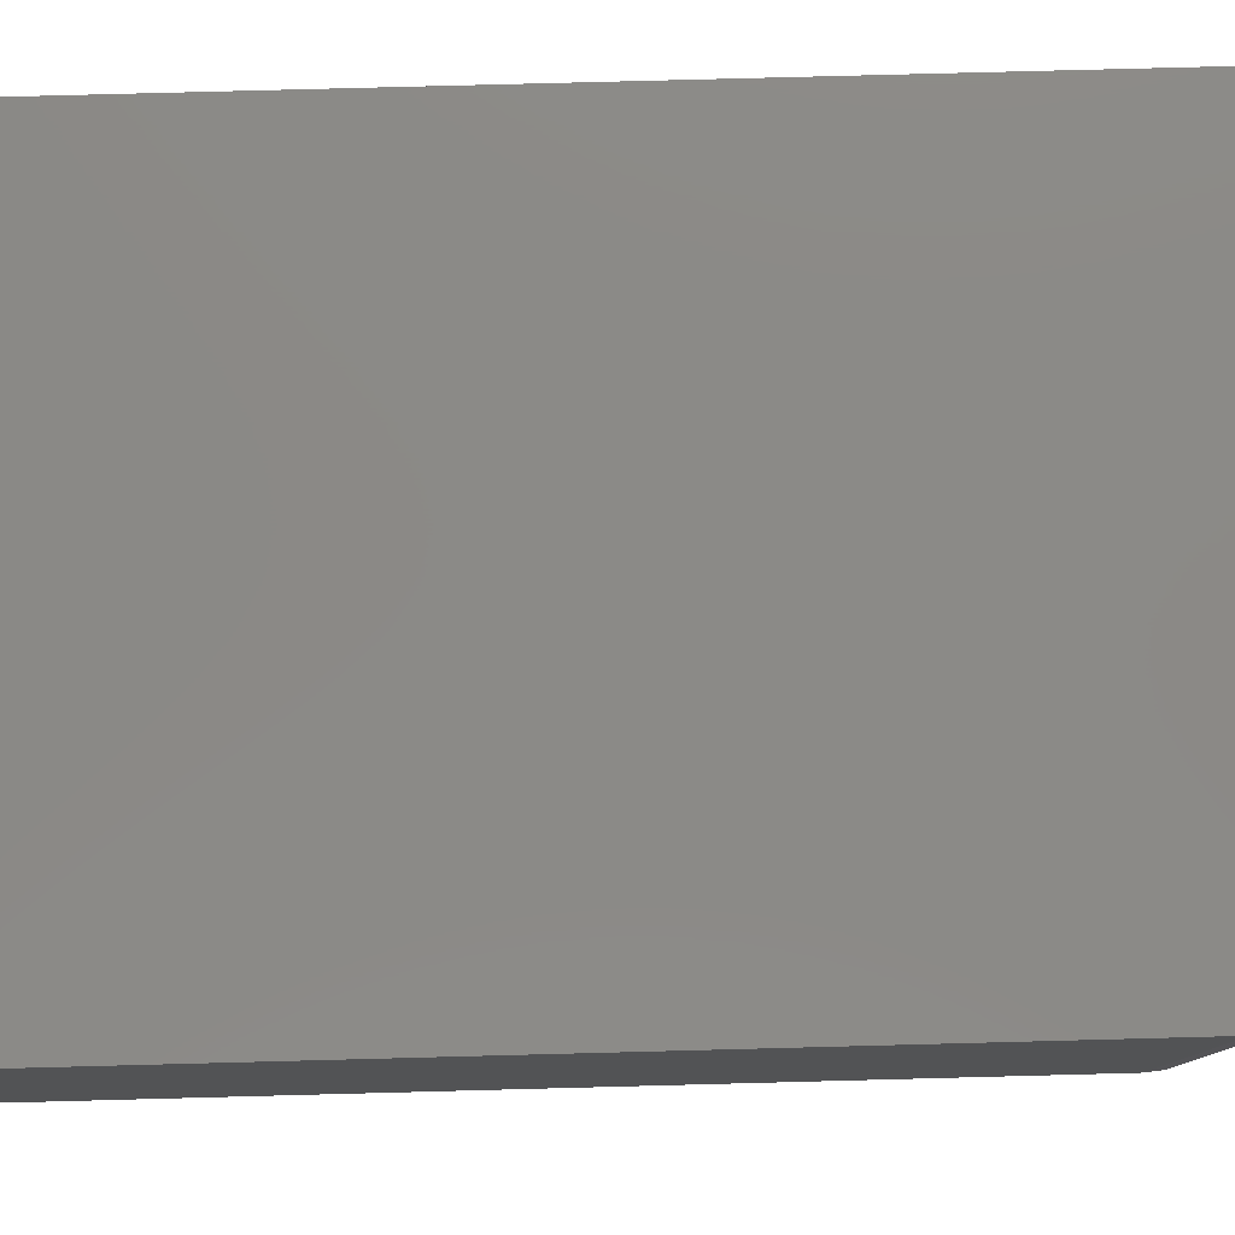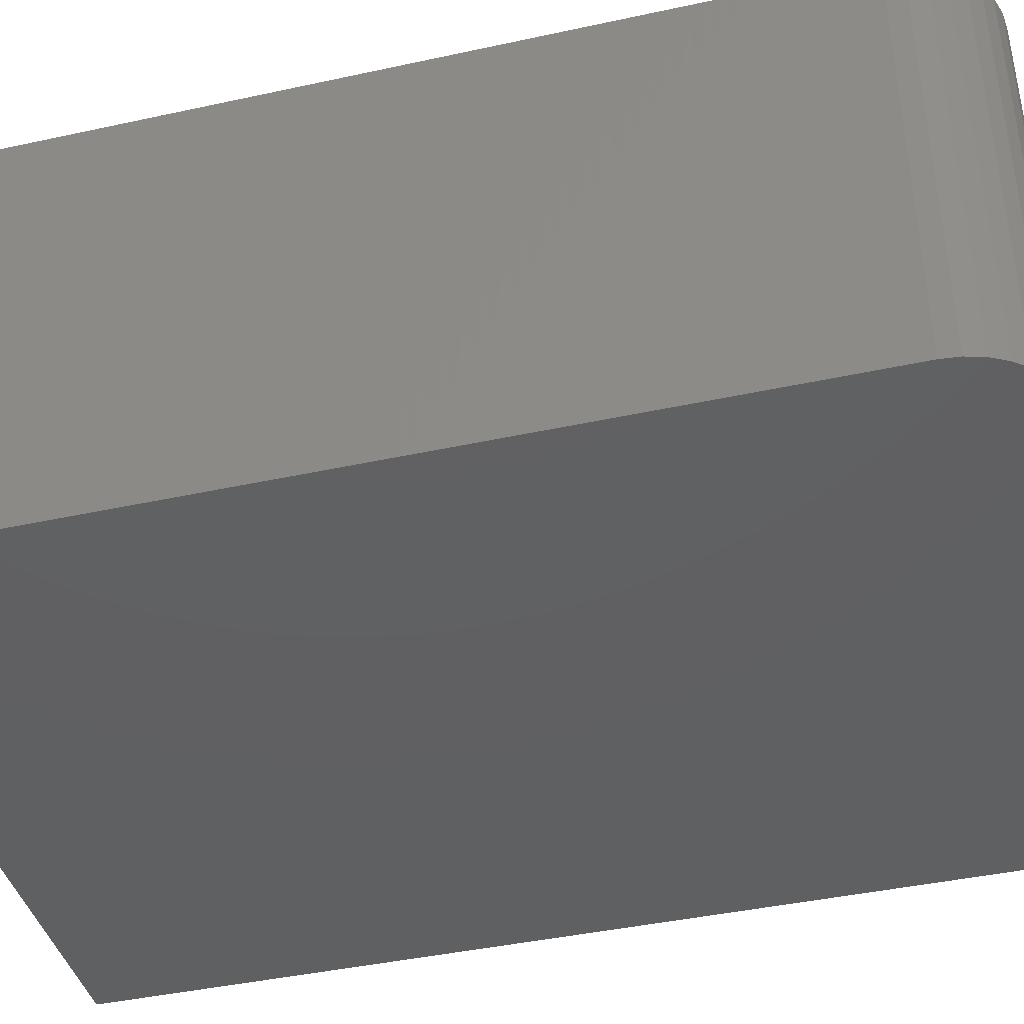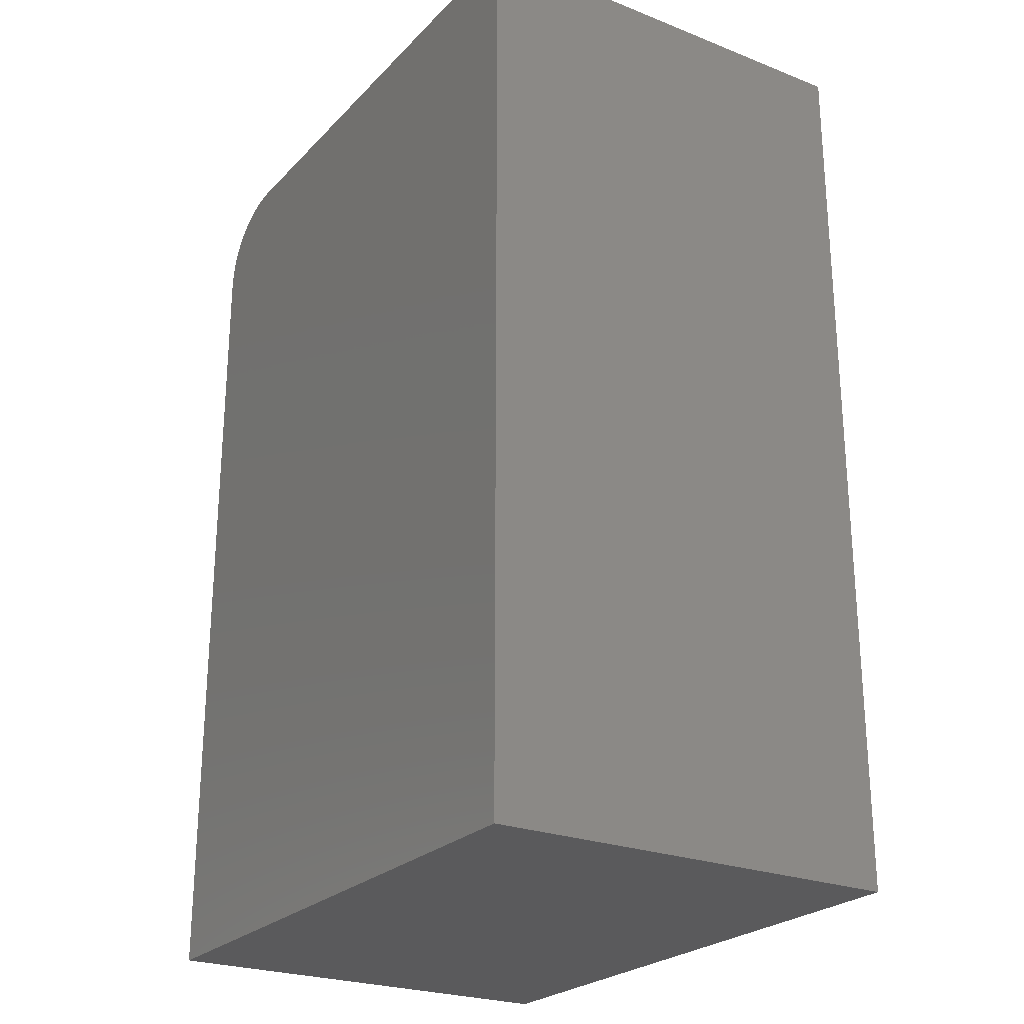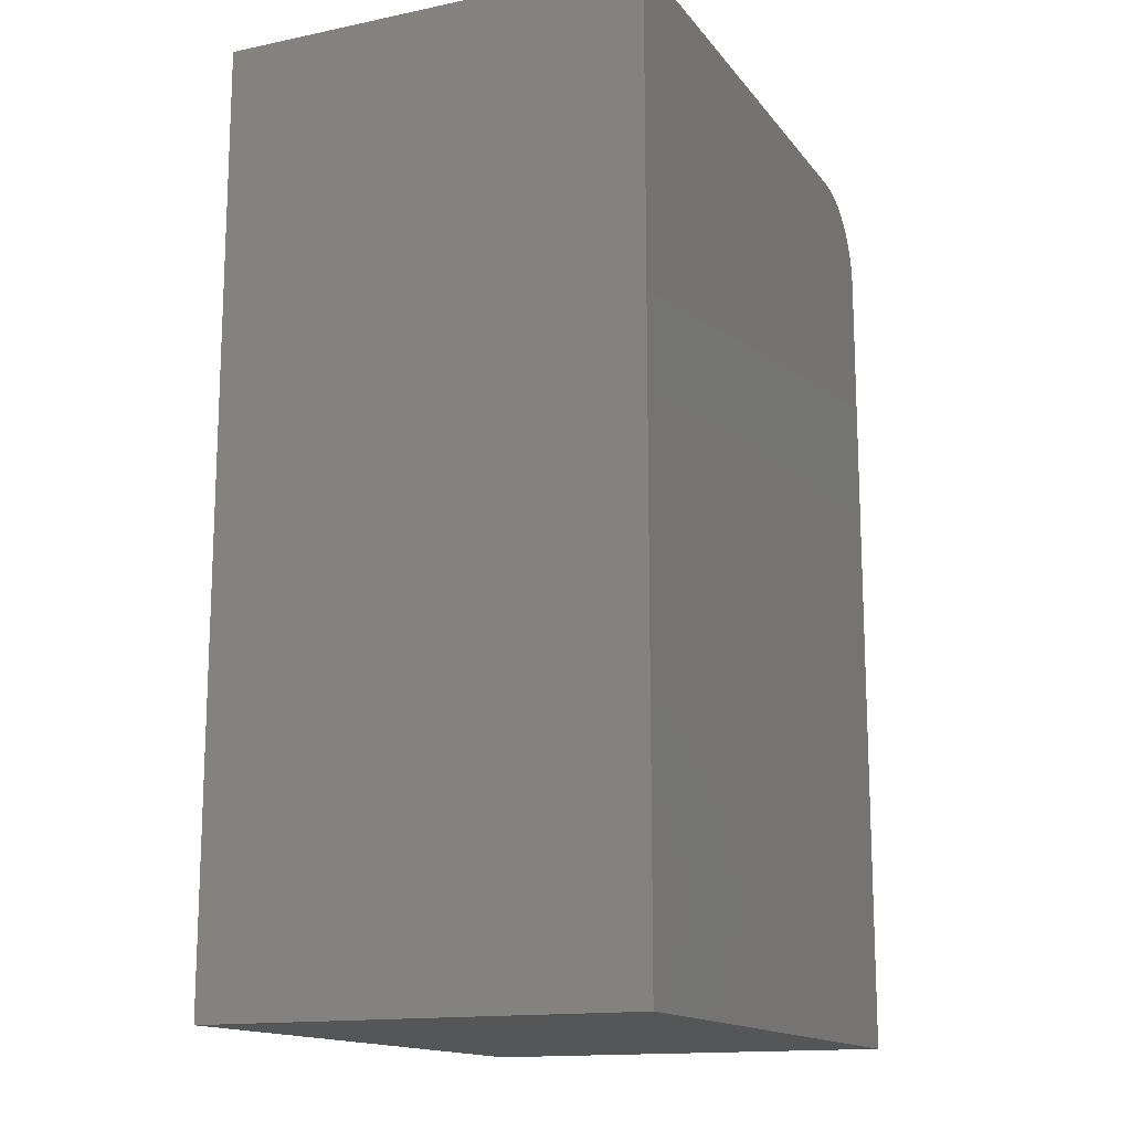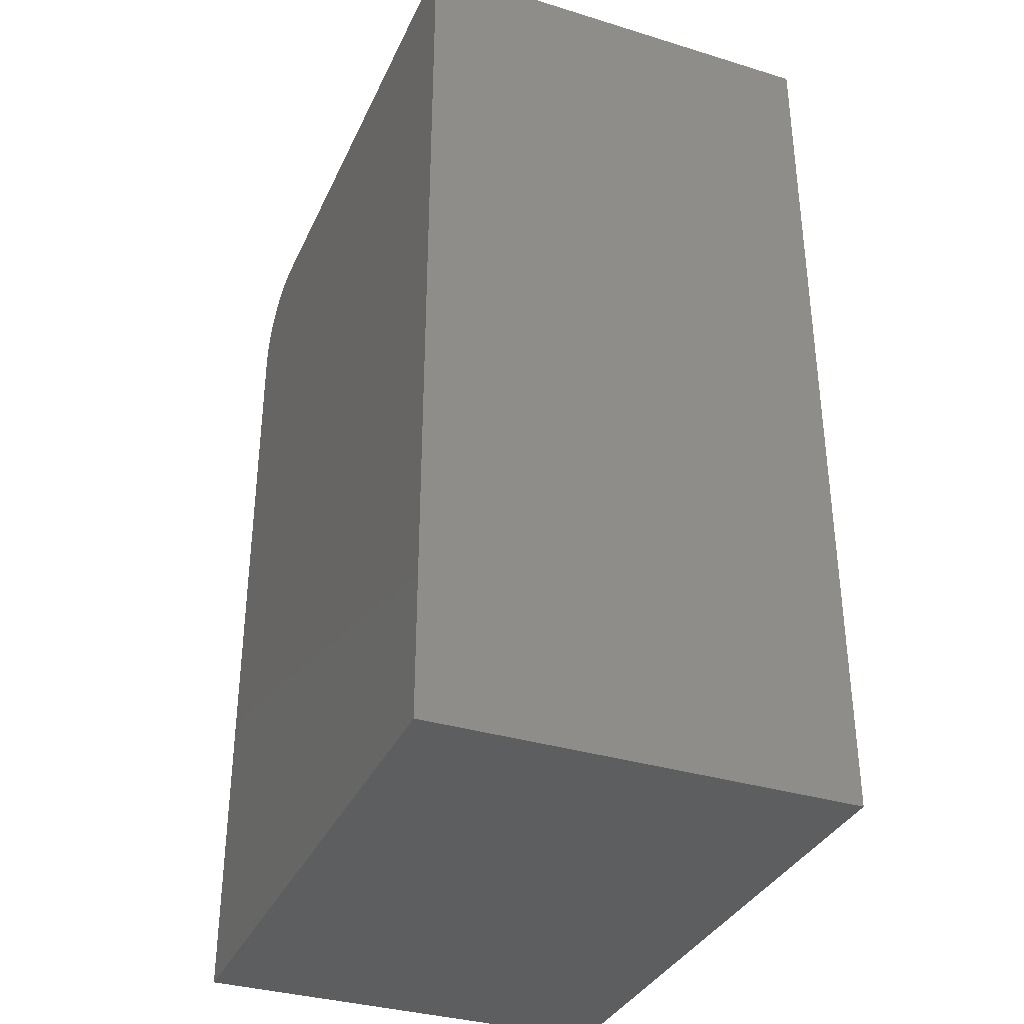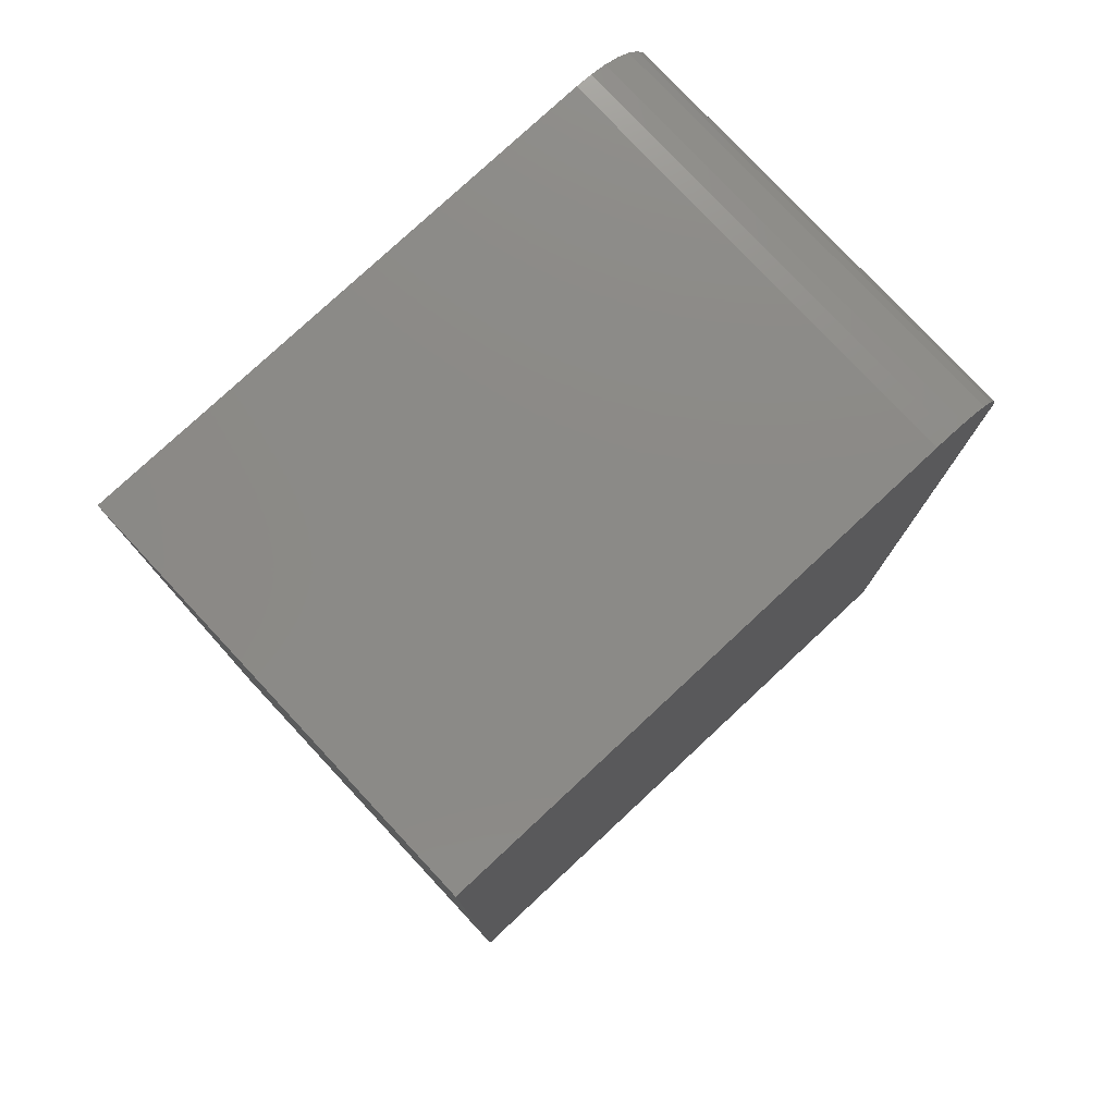
<metadata>
{"format":"stl","ext":"stl","renderer":"f3d","projection":"perspective","resolution":1024,"background":"white","views":[{"elev":79.3,"azim":-91.5,"up":"+Y"},{"elev":-41.7,"azim":-75.2,"up":"+Y"},{"elev":-24.7,"azim":57.5,"up":"+Z"},{"elev":-14.8,"azim":114.1,"up":"+Z"},{"elev":-34.7,"azim":67.8,"up":"+Z"},{"elev":78.2,"azim":137.0,"up":"+Z"}]}
</metadata>
<code>
# stl→obj: 24 verts, 44 faces
v 0.07031 0 0.75
v 0.5 0 0.75
v 0.07031 0.3474 0.75
v 0.5 0.3474 0.75
v 0 0.3474 0
v 0 0 0
v 0 0.3474 0.6797
v 0 0 0.6797
v 0.5 0.3474 0
v 0.001351 0.3474 0.6934
v 0.005352 0.3474 0.7066
v 0.01185 0.3474 0.7188
v 0.02059 0.3474 0.7294
v 0.03125 0.3474 0.7382
v 0.04341 0.3474 0.7446
v 0.0566 0.3474 0.7486
v 0.0566 0 0.7486
v 0.04341 0 0.7446
v 0.03125 0 0.7382
v 0.02059 0 0.7294
v 0.01185 0 0.7188
v 0.005352 0 0.7066
v 0.001351 0 0.6934
v 0.5 0 0
f 1 2 3
f 3 2 4
f 5 6 7
f 7 6 8
f 4 9 5
f 4 5 7
f 4 7 10
f 4 10 11
f 4 11 12
f 4 12 13
f 4 13 14
f 4 14 15
f 4 15 16
f 4 16 3
f 2 1 17
f 2 17 18
f 2 18 19
f 2 19 20
f 2 20 21
f 2 21 22
f 2 22 23
f 2 23 8
f 2 8 6
f 2 6 24
f 7 8 10
f 10 8 23
f 10 23 11
f 11 23 22
f 11 22 12
f 12 22 21
f 12 21 13
f 13 21 20
f 13 20 14
f 14 20 19
f 14 19 15
f 15 19 18
f 15 18 16
f 16 18 17
f 16 17 3
f 3 17 1
f 6 5 24
f 24 5 9
f 24 9 2
f 2 9 4

</code>
